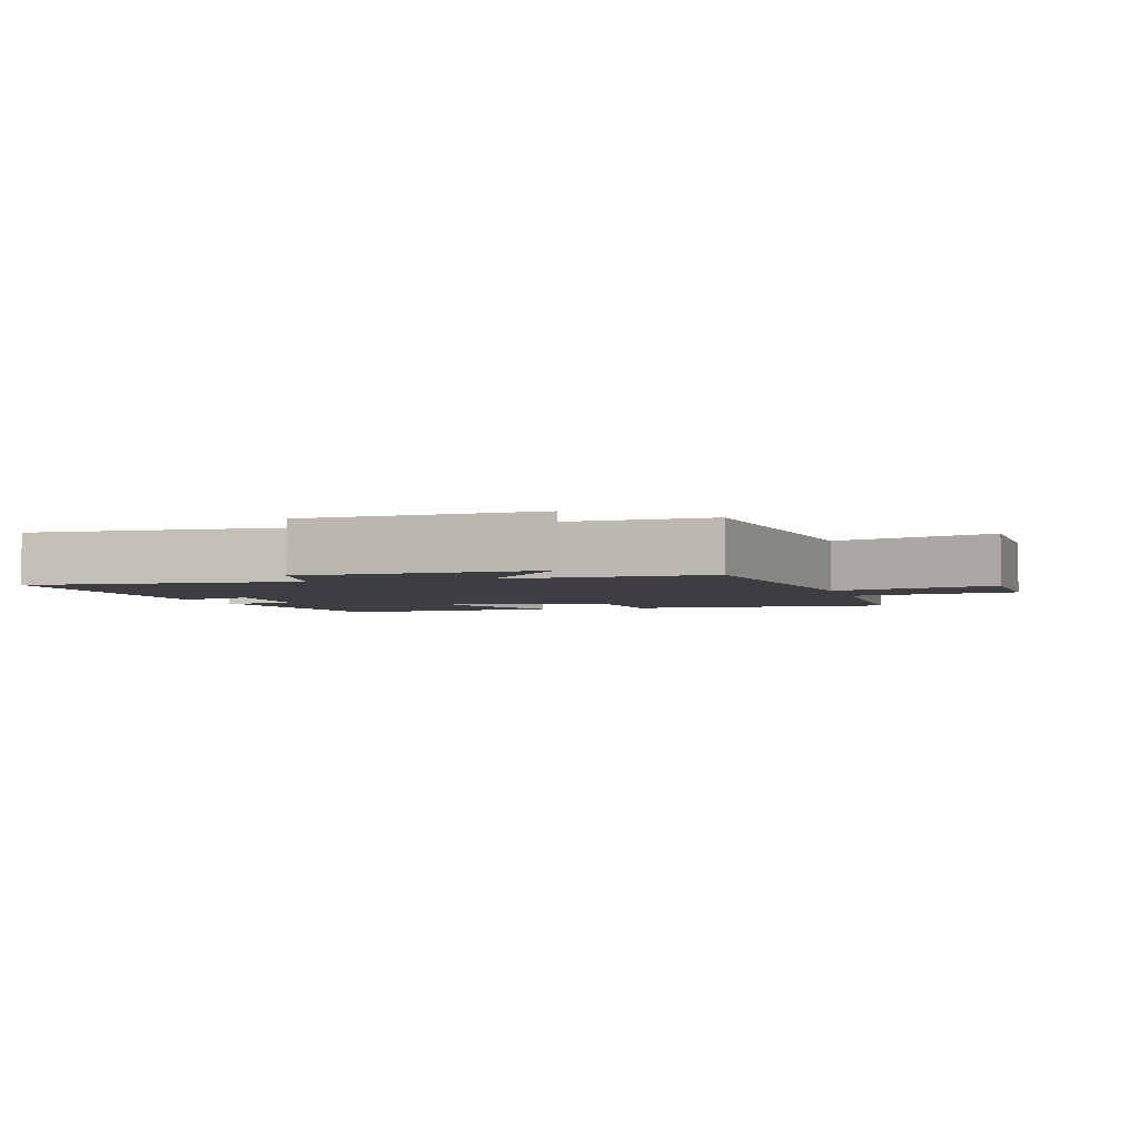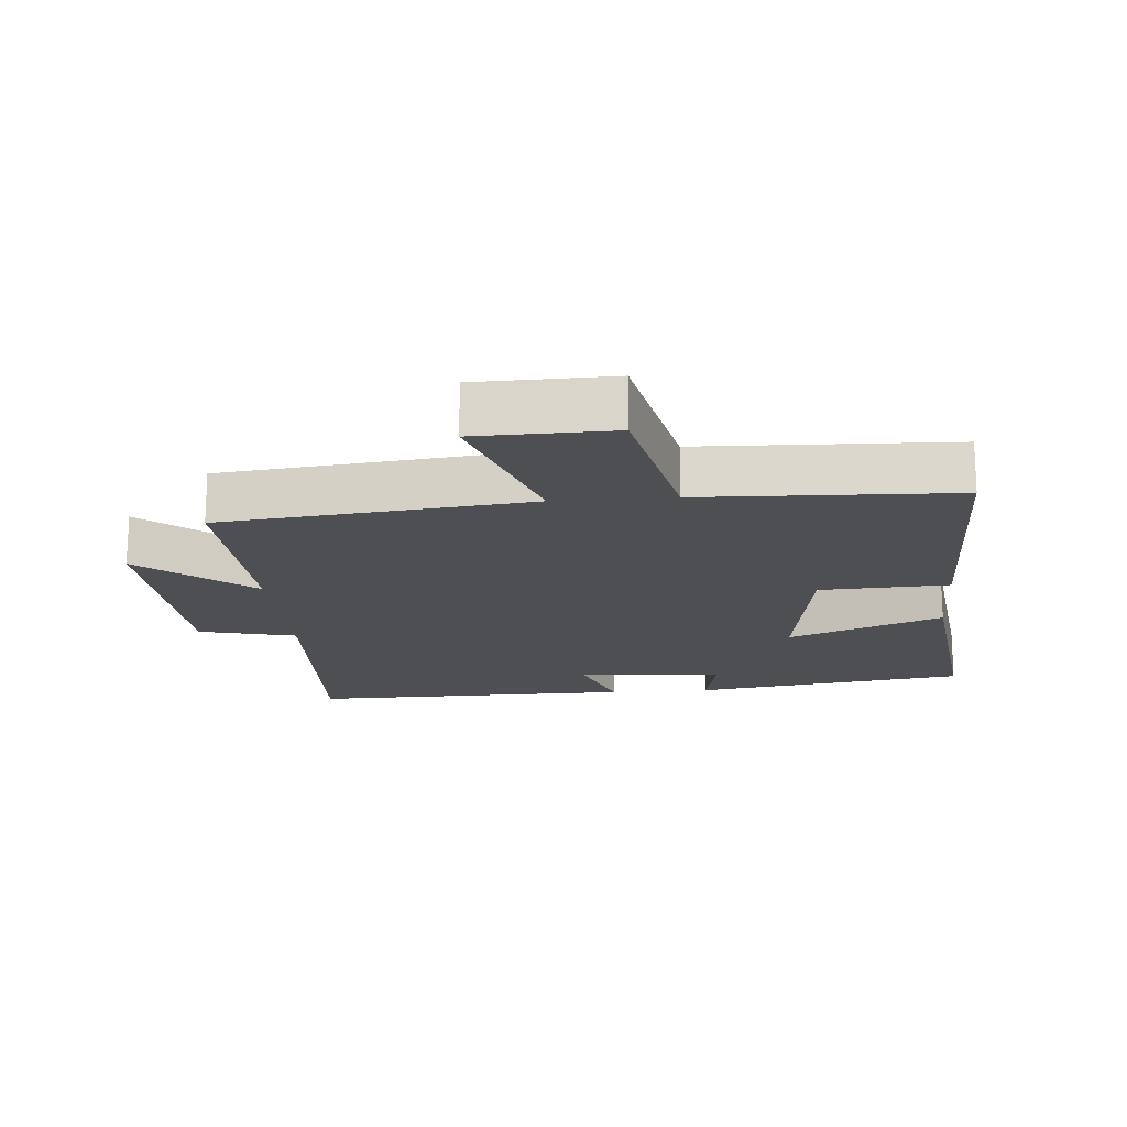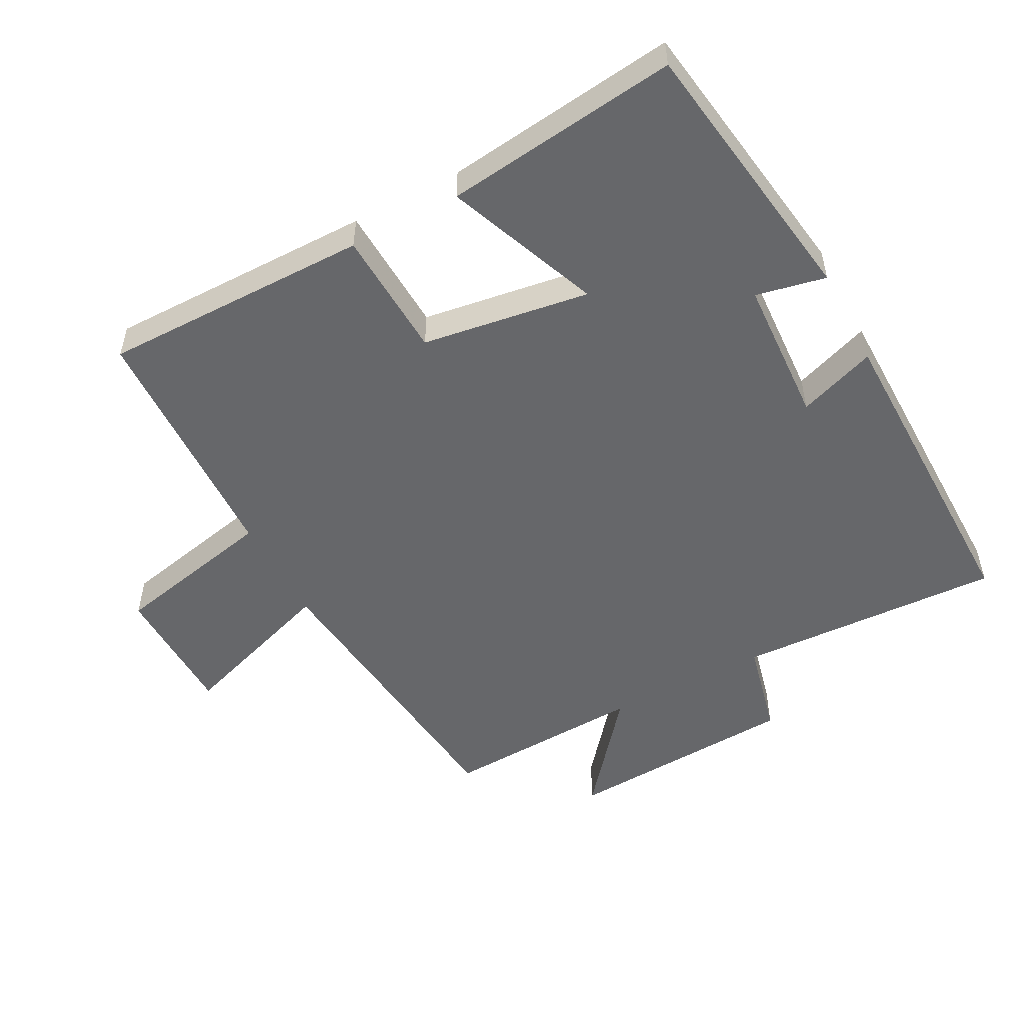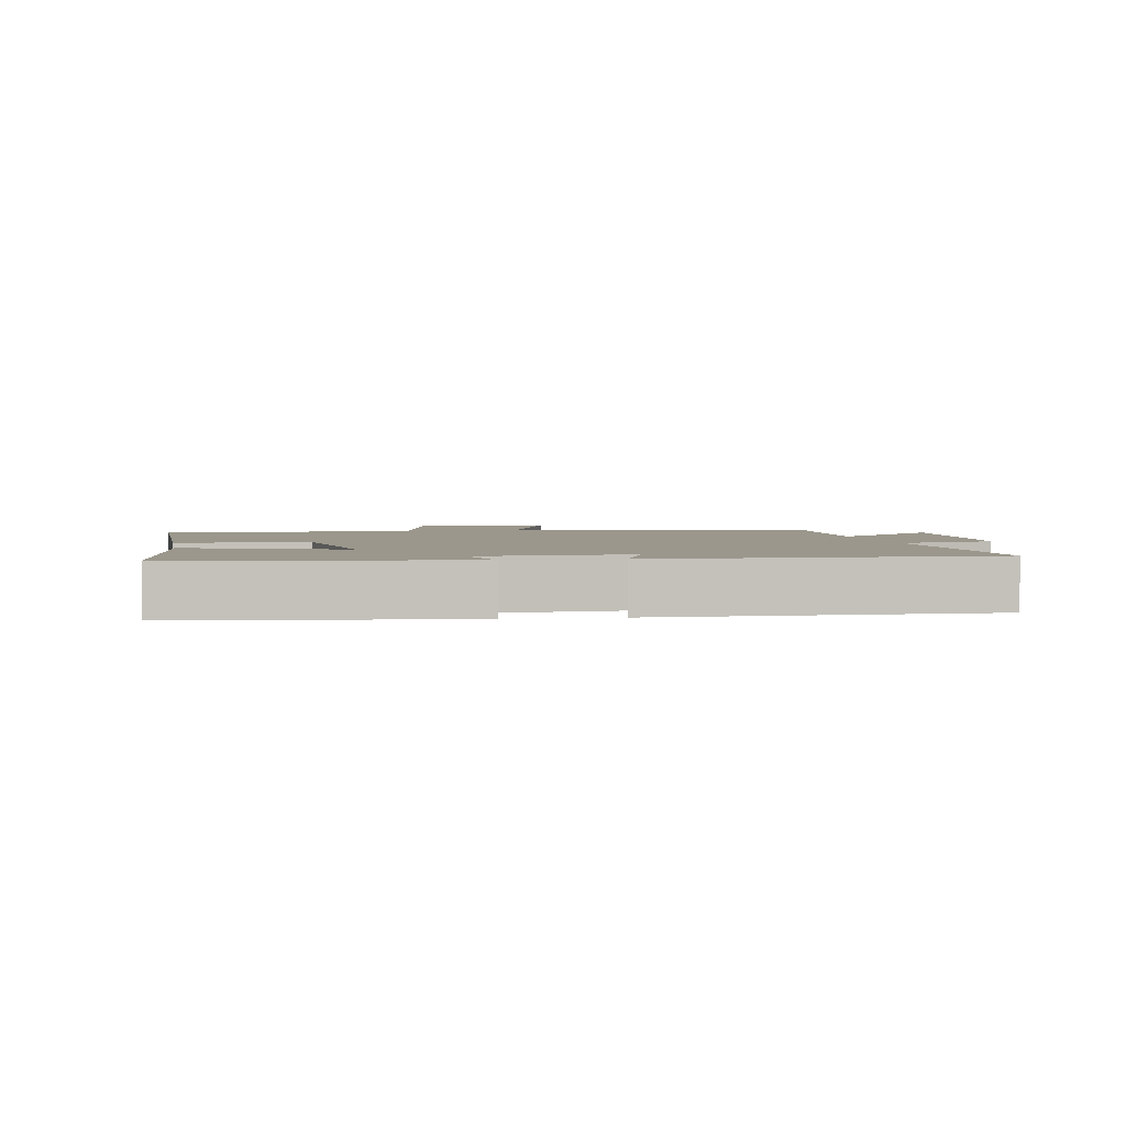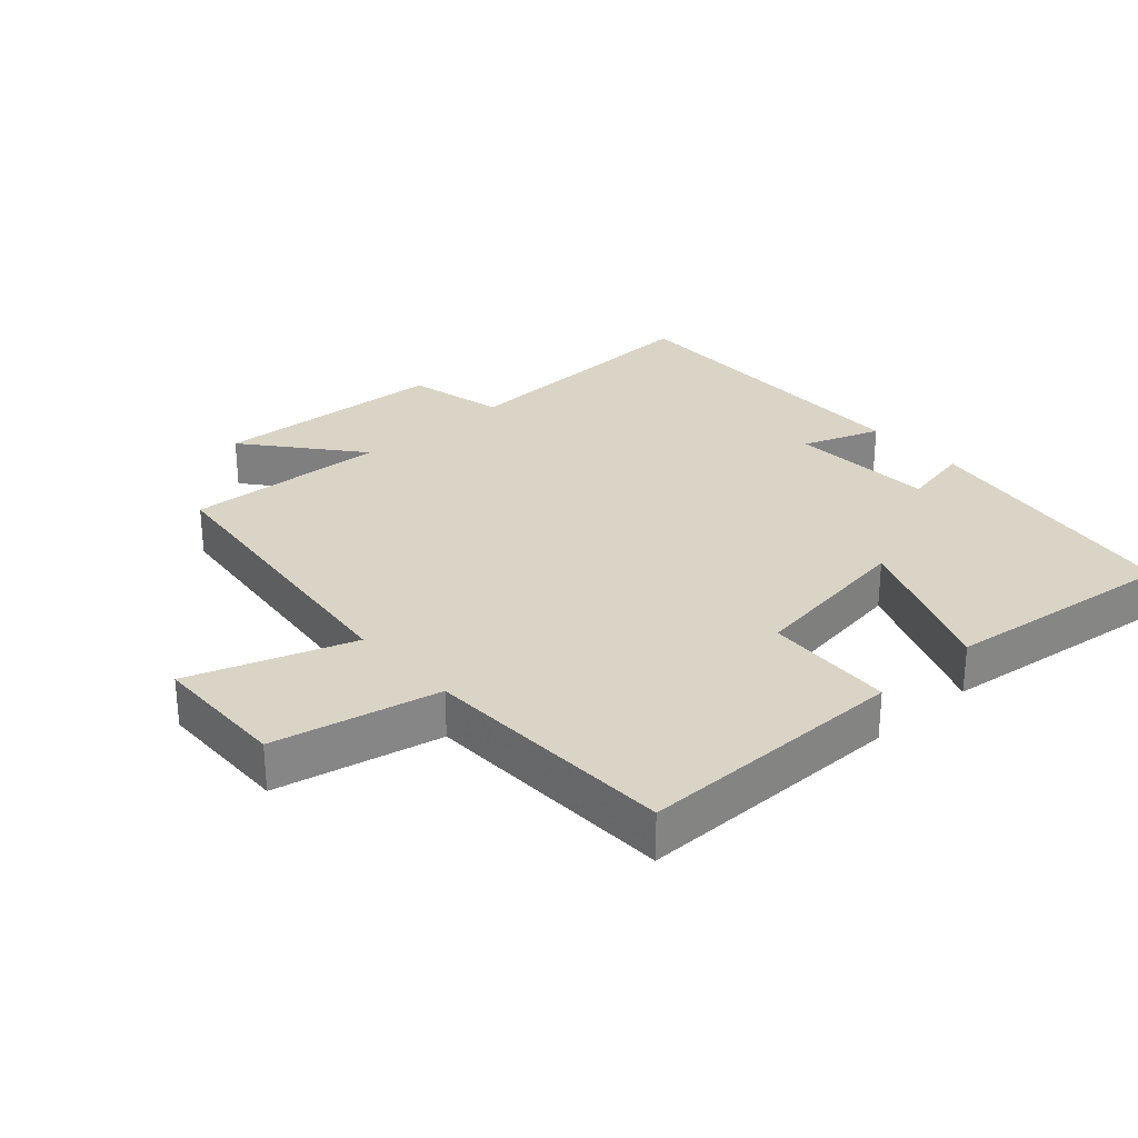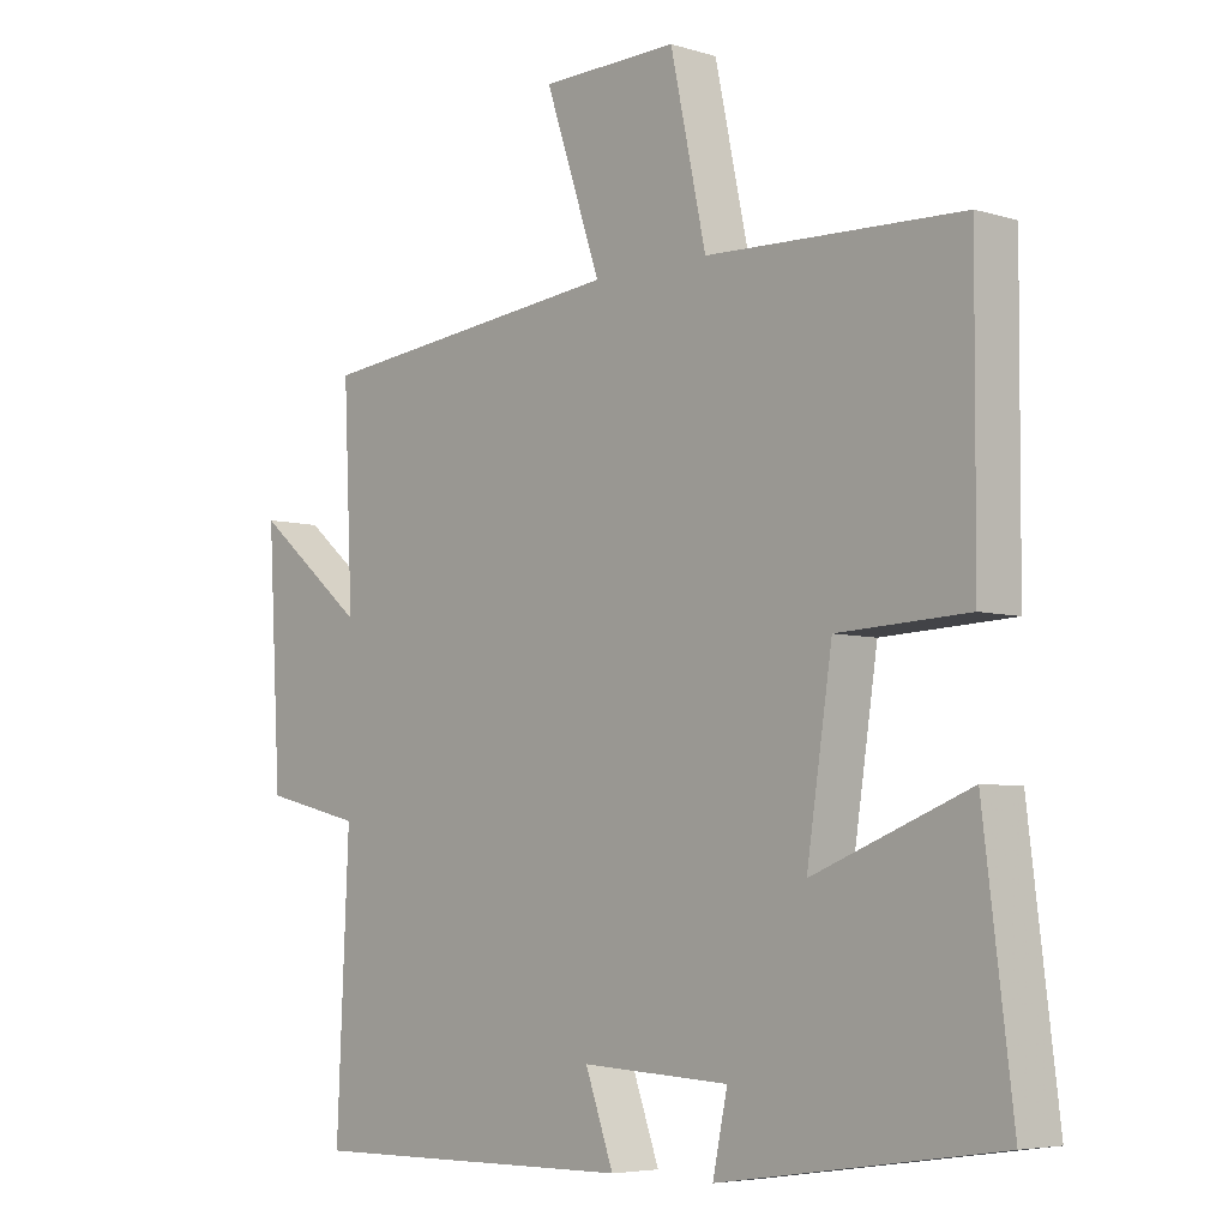
<metadata>
{"format":"obj","ext":"obj","renderer":"f3d","projection":"perspective","resolution":1024,"background":"white","views":[{"elev":-3.1,"azim":-73.8,"up":"+Y"},{"elev":-17.6,"azim":4.8,"up":"+Y"},{"elev":-52.1,"azim":118.0,"up":"+Y"},{"elev":2.8,"azim":169.7,"up":"+Y"},{"elev":28.9,"azim":48.2,"up":"+Y"},{"elev":-5.5,"azim":46.9,"up":"+Z"}]}
</metadata>
<code>
v -0.518 0.07 -0.505
v -0.5 0.07 -0.105
v -0.646 0.07 -0.07
v -0.666 0.07 0.282
v -0.5 0.07 0.145
v -0.514 0.07 0.45
v -0.052 0.07 0.5
v -0.135 0.07 0.744
v 0.069 0.07 0.748
v 0.122 0.07 0.5
v 0.502 0.07 0.486
v 0.5 0.07 0.082
v 0.306 0.07 0.073
v 0.268 0.07 -0.179
v 0.5 0.07 -0.088
v 0.543 0.07 -0.44
v 0.129 0.07 -0.5
v 0.151 0.07 -0.395
v -0.069 0.07 -0.383
v -0.027 0.07 -0.5
v -0.518 0 -0.505
v -0.5 0 -0.105
v -0.646 0 -0.07
v -0.666 0 0.282
v -0.5 0 0.145
v -0.514 0 0.45
v -0.052 0 0.5
v -0.135 0 0.744
v 0.069 0 0.748
v 0.122 0 0.5
v 0.502 0 0.486
v 0.5 0 0.082
v 0.306 0 0.073
v 0.268 0 -0.179
v 0.5 0 -0.088
v 0.543 0 -0.44
v 0.129 0 -0.5
v 0.151 0 -0.395
v -0.069 0 -0.383
v -0.027 0 -0.5
f 19 20 1 2
f 18 19 2
f 16 17 18
f 15 16 18
f 14 15 18
f 13 14 18 2
f 10 11 12 13
f 10 13 2 3
f 7 8 9 10
f 5 6 7 10
f 5 10 3
f 3 4 5
f 22 21 40 39
f 22 39 38
f 38 37 36
f 38 36 35
f 38 35 34
f 22 38 34 33
f 33 32 31 30
f 23 22 33 30
f 30 29 28 27
f 30 27 26 25
f 23 30 25
f 25 24 23
f 1 21 22 2
f 2 22 23 3
f 3 23 24 4
f 4 24 25 5
f 5 25 26 6
f 6 26 27 7
f 7 27 28 8
f 8 28 29 9
f 9 29 30 10
f 10 30 31 11
f 11 31 32 12
f 12 32 33 13
f 13 33 34 14
f 14 34 35 15
f 15 35 36 16
f 16 36 37 17
f 17 37 38 18
f 18 38 39 19
f 19 39 40 20
f 20 40 21 1

</code>
